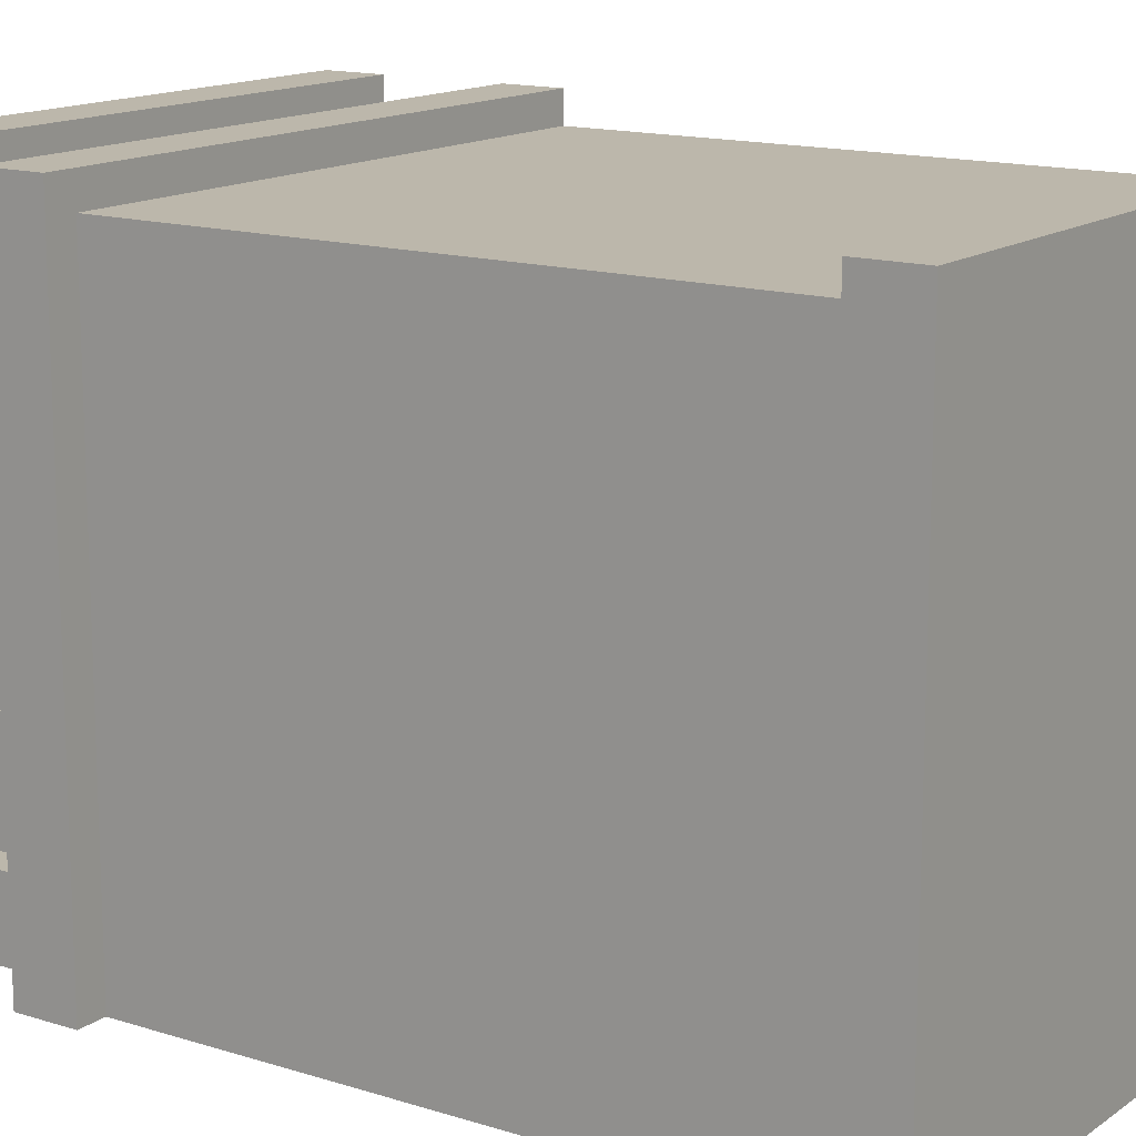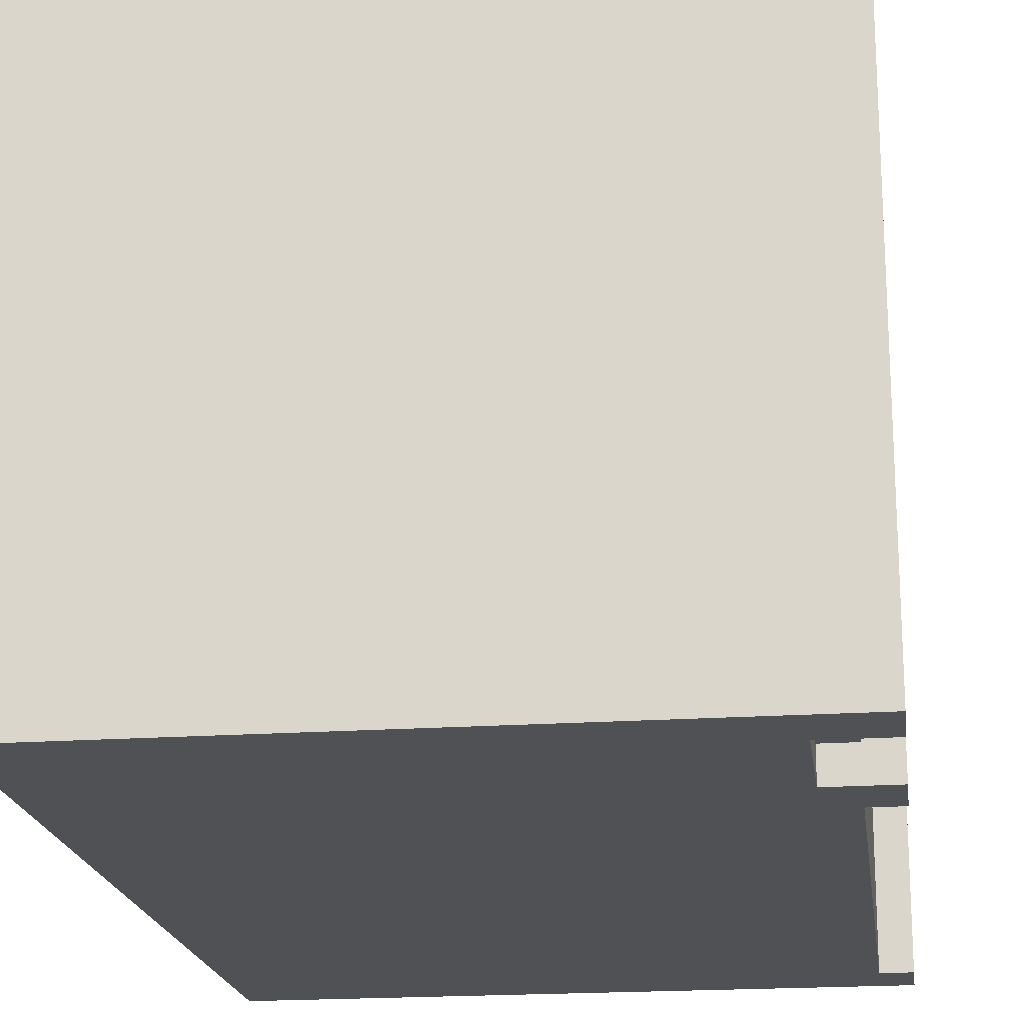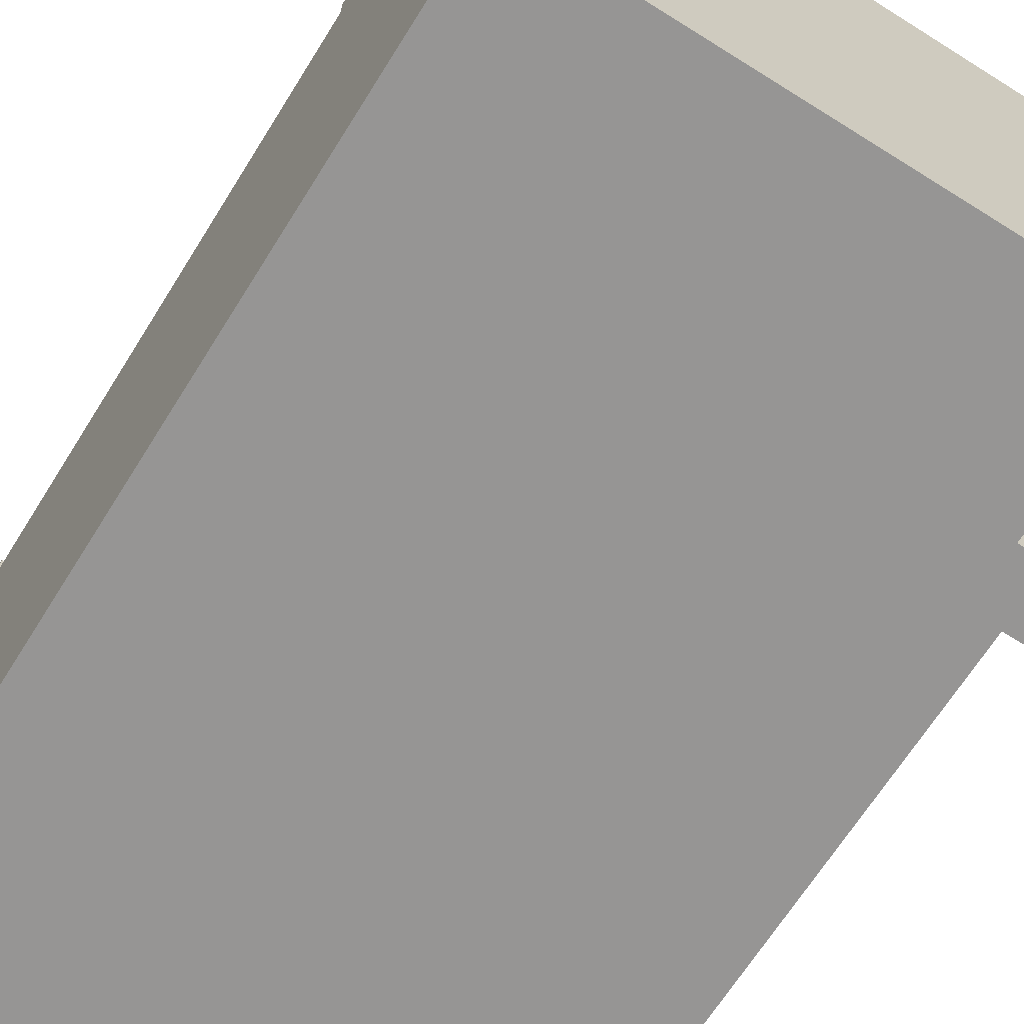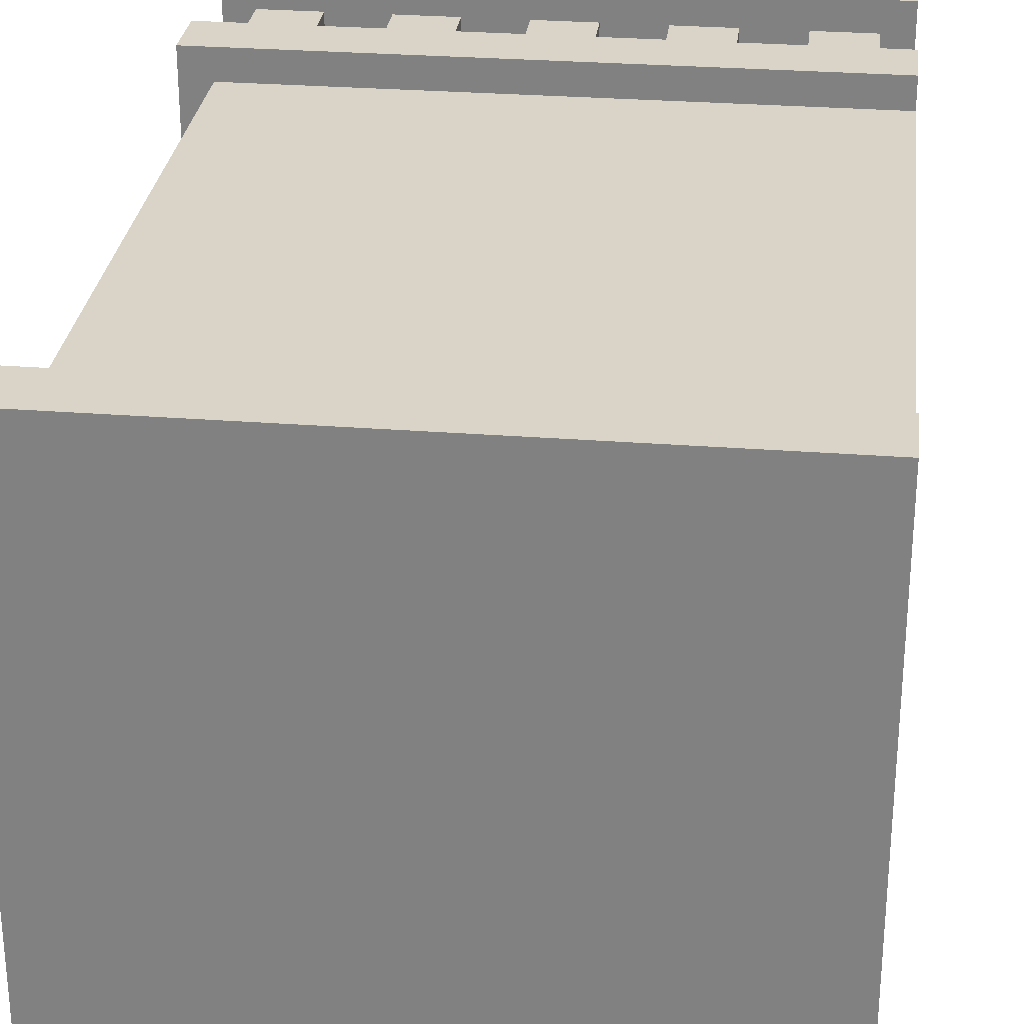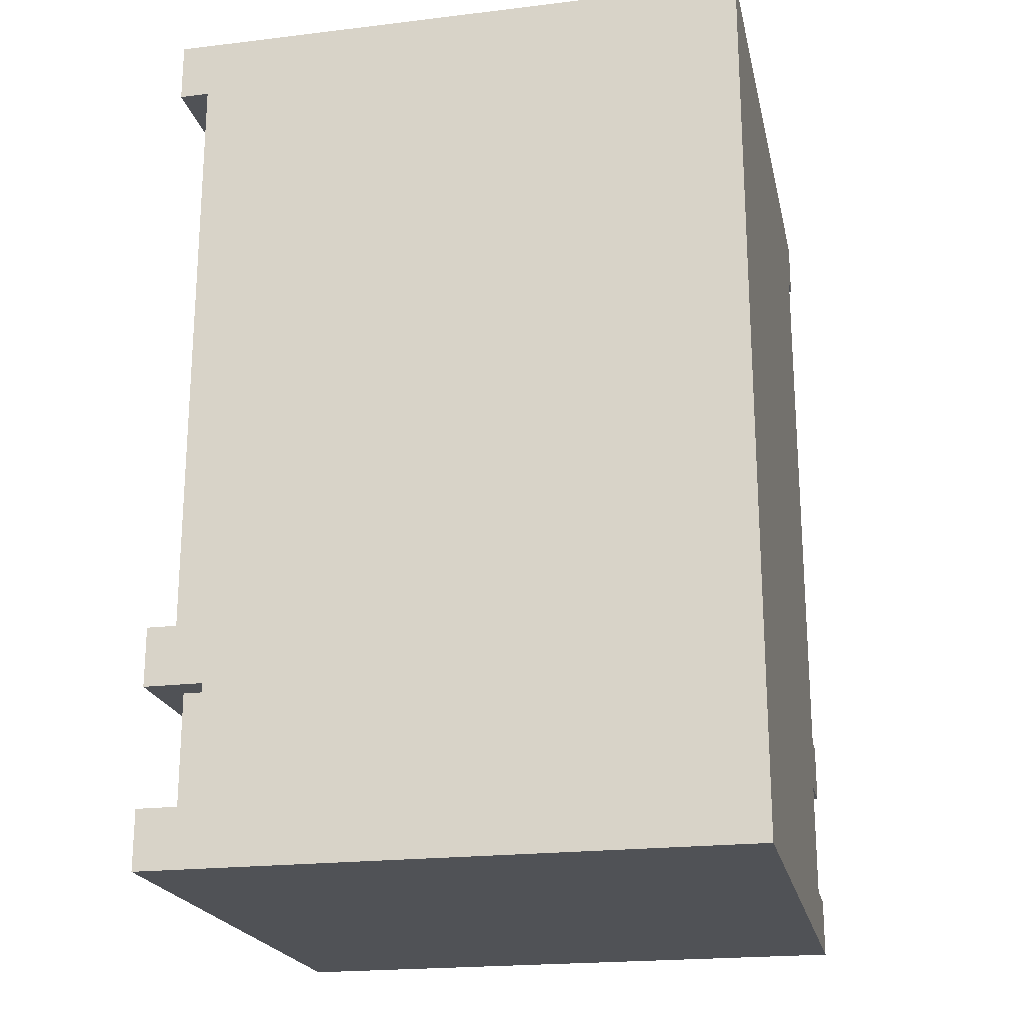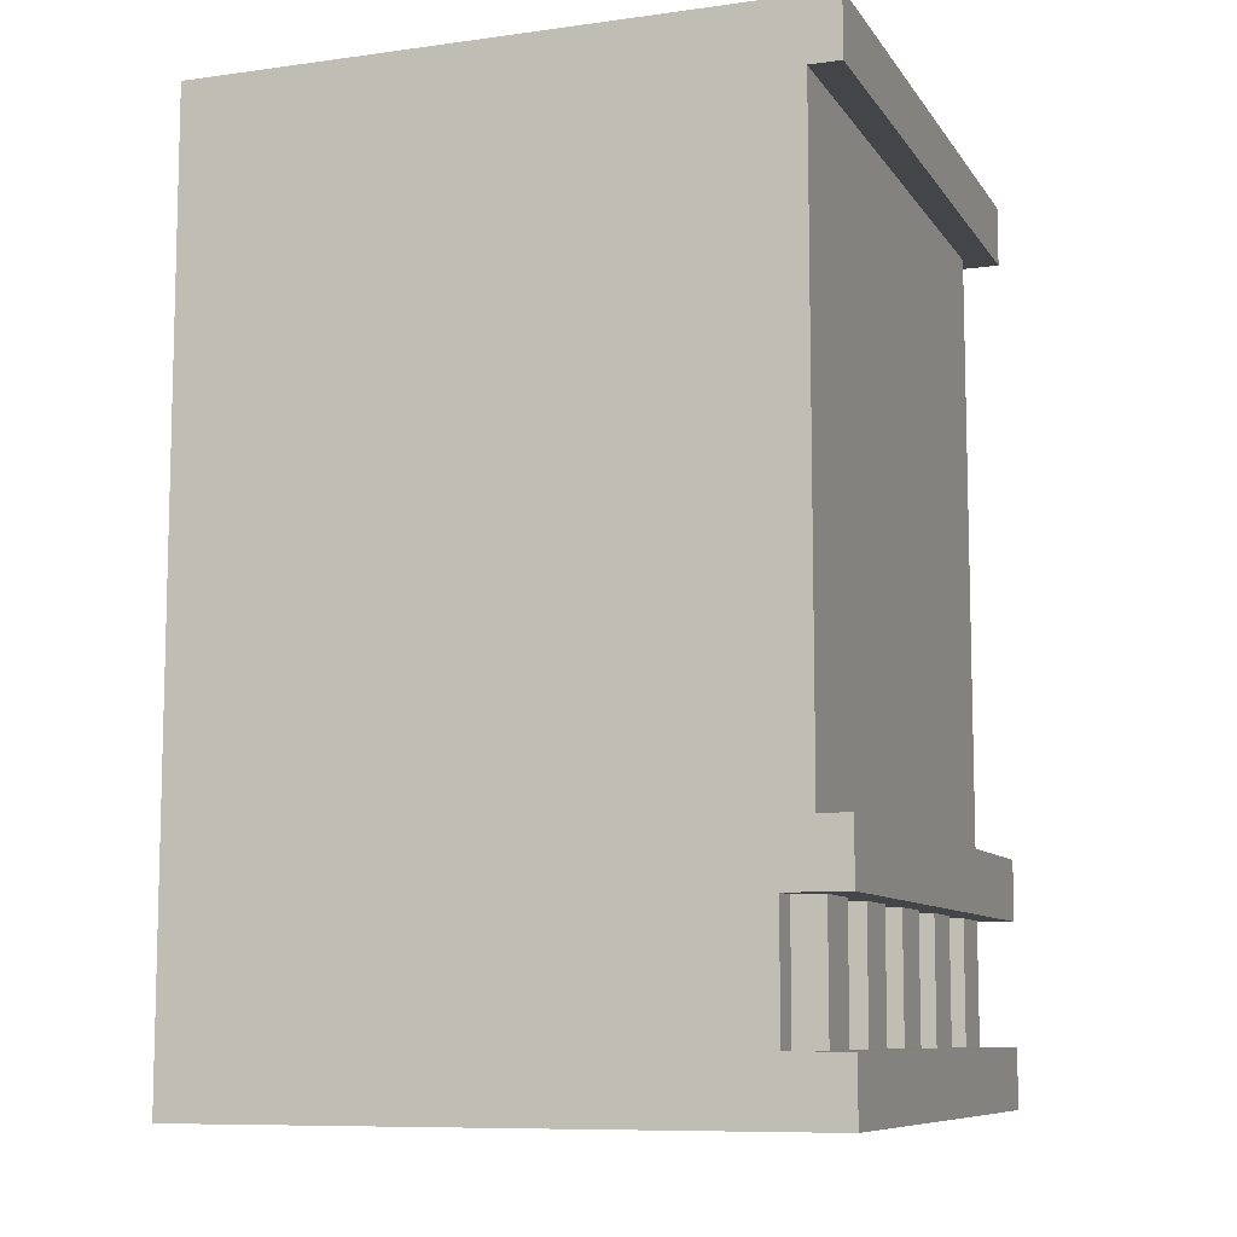
<metadata>
{"format":"obj","ext":"obj","renderer":"f3d","projection":"perspective","resolution":1024,"background":"white","views":[{"elev":14.5,"azim":124.4,"up":"+Z"},{"elev":-19.5,"azim":7.5,"up":"+Z"},{"elev":-67.5,"azim":-32.1,"up":"+Z"},{"elev":28.6,"azim":-173.3,"up":"+Z"},{"elev":-21.1,"azim":-167.9,"up":"+Y"},{"elev":-9.0,"azim":-70.0,"up":"+Y"}]}
</metadata>
<code>
g wall_L
v -10 0 10
v -10 0 7
v -10 0 -10
v -10 1 10
v -10 1 8
v -10 2 10
v -10 2 8
v -10 2 7
v -10 6 10
v -10 6 8
v -10 7 10
v -10 7 7
v -10 8 10
v -10 8 9
v -10 8 7
v -10 28 10
v -10 28 9
v -10 28 7
v -10 29 10
v -10 29 7
v -10 30 10
v -10 30 7
v -10 30 -10
v -9 2 9
v -9 2 8
v -9 6 9
v -9 6 8
v -5 2 9
v -5 2 8
v -5 6 9
v -5 6 8
v -1 2 9
v -1 2 8
v -1 6 9
v -1 6 8
v 3 2 9
v 3 2 8
v 3 6 9
v 3 6 8
v 7 2 9
v 7 2 8
v 7 6 9
v 7 6 8
v -7 2 9
v -7 2 8
v -7 6 9
v -7 6 8
v -3 2 9
v -3 2 8
v -3 6 9
v -3 6 8
v 1 2 9
v 1 2 8
v 1 6 9
v 1 6 8
v 5 2 9
v 5 2 8
v 5 6 9
v 5 6 8
v 8 2 7
v 8 2 5
v 8 2 3
v 8 2 1
v 8 2 -1
v 8 2 -3
v 8 2 -5
v 8 2 -7
v 8 2 -9
v 8 2 -10
v 8 6 7
v 8 6 5
v 8 6 3
v 8 6 1
v 8 6 -1
v 8 6 -3
v 8 6 -5
v 8 6 -7
v 8 6 -9
v 8 6 -10
v 9 2 9
v 9 2 7
v 9 2 5
v 9 2 3
v 9 2 1
v 9 2 -1
v 9 2 -3
v 9 2 -5
v 9 2 -7
v 9 2 -9
v 9 6 9
v 9 6 7
v 9 6 5
v 9 6 3
v 9 6 1
v 9 6 -1
v 9 6 -3
v 9 6 -5
v 9 6 -7
v 9 6 -9
v 9 8 9
v 9 8 -10
v 9 28 9
v 9 28 -10
v 10 0 10
v 10 0 -10
v 10 1 10
v 10 1 -10
v 10 2 10
v 10 2 -10
v 10 6 10
v 10 6 -10
v 10 7 10
v 10 7 -10
v 10 8 10
v 10 8 -10
v 10 28 10
v 10 28 -10
v 10 29 10
v 10 29 -10
v 10 30 10
v 10 30 -10
v -10 0 10
v -10 1 10
v -10 2 10
v -10 6 10
v -10 7 10
v -10 8 10
v -10 28 10
v -10 29 10
v -10 30 10
v 10 0 10
v 10 1 10
v 10 2 10
v 10 6 10
v 10 7 10
v 10 8 10
v 10 28 10
v 10 29 10
v 10 30 10
v -10 8 9
v -10 28 9
v -9 2 9
v -9 6 9
v -7 2 9
v -7 6 9
v -5 2 9
v -5 6 9
v -3 2 9
v -3 6 9
v -1 2 9
v -1 6 9
v 1 2 9
v 1 6 9
v 3 2 9
v 3 6 9
v 5 2 9
v 5 6 9
v 7 2 9
v 7 6 9
v 9 2 9
v 9 6 9
v 9 8 9
v 9 28 9
v -10 2 8
v -10 6 8
v -9 2 8
v -9 6 8
v -7 2 8
v -7 6 8
v -5 2 8
v -5 6 8
v -3 2 8
v -3 6 8
v -1 2 8
v -1 6 8
v 1 2 8
v 1 6 8
v 3 2 8
v 3 6 8
v 5 2 8
v 5 6 8
v 7 2 8
v 7 6 8
v 8 2 5
v 8 6 5
v 9 2 5
v 9 6 5
v 8 2 1
v 8 6 1
v 9 2 1
v 9 6 1
v 8 2 -3
v 8 6 -3
v 9 2 -3
v 9 6 -3
v 8 2 -7
v 8 6 -7
v 9 2 -7
v 9 6 -7
v 8 2 7
v 8 6 7
v 9 2 7
v 9 6 7
v 8 2 3
v 8 6 3
v 9 2 3
v 9 6 3
v 8 2 -1
v 8 6 -1
v 9 2 -1
v 9 6 -1
v 8 2 -5
v 8 6 -5
v 9 2 -5
v 9 6 -5
v 8 2 -9
v 8 6 -9
v 9 2 -9
v 9 6 -9
v -10 0 -10
v -10 30 -10
v 7 0 -10
v 7 1 -10
v 7 2 -10
v 7 7 -10
v 7 8 -10
v 7 28 -10
v 7 29 -10
v 7 30 -10
v 8 2 -10
v 8 6 -10
v 9 8 -10
v 9 28 -10
v 10 0 -10
v 10 1 -10
v 10 2 -10
v 10 6 -10
v 10 7 -10
v 10 8 -10
v 10 28 -10
v 10 29 -10
v 10 30 -10
v -10 0 10
v 10 0 10
v -10 0 7
v 7 0 7
v -10 0 -10
v 7 0 -10
v 10 0 -10
v -10 6 10
v 10 6 10
v -9 6 9
v -7 6 9
v -5 6 9
v -3 6 9
v -1 6 9
v 1 6 9
v 3 6 9
v 5 6 9
v 7 6 9
v 9 6 9
v -10 6 8
v -9 6 8
v -7 6 8
v -5 6 8
v -3 6 8
v -1 6 8
v 1 6 8
v 3 6 8
v 5 6 8
v 7 6 8
v 8 6 7
v 9 6 7
v 8 6 5
v 9 6 5
v 8 6 3
v 9 6 3
v 8 6 1
v 9 6 1
v 8 6 -1
v 9 6 -1
v 8 6 -3
v 9 6 -3
v 8 6 -5
v 9 6 -5
v 8 6 -7
v 9 6 -7
v 8 6 -9
v 9 6 -9
v 8 6 -10
v 10 6 -10
v -10 28 10
v 10 28 10
v -10 28 9
v 9 28 9
v 9 28 -10
v 10 28 -10
v -10 2 10
v 10 2 10
v -9 2 9
v -7 2 9
v -5 2 9
v -3 2 9
v -1 2 9
v 1 2 9
v 3 2 9
v 5 2 9
v 7 2 9
v 9 2 9
v -10 2 8
v -9 2 8
v -7 2 8
v -5 2 8
v -3 2 8
v -1 2 8
v 1 2 8
v 3 2 8
v 5 2 8
v 7 2 8
v 8 2 7
v 9 2 7
v 8 2 5
v 9 2 5
v 8 2 3
v 9 2 3
v 8 2 1
v 9 2 1
v 8 2 -1
v 9 2 -1
v 8 2 -3
v 9 2 -3
v 8 2 -5
v 9 2 -5
v 8 2 -7
v 9 2 -7
v 8 2 -9
v 9 2 -9
v 8 2 -10
v 10 2 -10
v -10 8 10
v 10 8 10
v -10 8 9
v 9 8 9
v 9 8 -10
v 10 8 -10
v -10 30 10
v 10 30 10
v -10 30 7
v 7 30 7
v -10 30 -10
v 7 30 -10
v 10 30 -10
f 4 2 1
f 5 2 4
f 6 5 4
f 7 2 5
f 7 5 6
f 8 3 2
f 8 2 7
f 10 8 7
f 11 10 9
f 12 3 8
f 12 10 11
f 12 8 10
f 13 12 11
f 14 12 13
f 15 3 12
f 15 12 14
f 17 15 14
f 18 3 15
f 18 15 17
f 19 17 16
f 19 18 17
f 20 3 18
f 20 18 19
f 21 20 19
f 22 3 20
f 22 20 21
f 23 3 22
f 26 25 24
f 27 25 26
f 30 29 28
f 31 29 30
f 34 33 32
f 35 33 34
f 38 37 36
f 39 37 38
f 42 41 40
f 43 41 42
f 44 45 46
f 46 45 47
f 48 49 50
f 50 49 51
f 52 53 54
f 54 53 55
f 56 57 58
f 58 57 59
f 60 61 70
f 70 61 71
f 62 63 72
f 72 63 73
f 64 65 74
f 74 65 75
f 66 67 76
f 76 67 77
f 68 69 78
f 78 69 79
f 80 81 90
f 90 81 91
f 82 83 92
f 92 83 93
f 84 85 94
f 94 85 95
f 86 87 96
f 96 87 97
f 88 89 98
f 98 89 99
f 100 101 102
f 102 101 103
f 104 105 106
f 106 105 107
f 106 107 108
f 108 107 109
f 110 111 112
f 112 111 113
f 112 113 114
f 114 113 115
f 116 117 118
f 118 117 119
f 118 119 120
f 120 119 121
f 131 123 122
f 132 124 123
f 132 123 131
f 133 124 132
f 134 126 125
f 135 127 126
f 135 126 134
f 136 127 135
f 137 129 128
f 138 130 129
f 138 129 137
f 139 130 138
f 144 143 142
f 145 143 144
f 148 147 146
f 149 147 148
f 152 151 150
f 153 151 152
f 156 155 154
f 157 155 156
f 160 159 158
f 161 159 160
f 162 141 140
f 163 141 162
f 166 165 164
f 167 165 166
f 170 169 168
f 171 169 170
f 174 173 172
f 175 173 174
f 178 177 176
f 179 177 178
f 182 181 180
f 183 181 182
f 186 185 184
f 187 185 186
f 190 189 188
f 191 189 190
f 194 193 192
f 195 193 194
f 198 197 196
f 199 197 198
f 200 201 202
f 202 201 203
f 204 205 206
f 206 205 207
f 208 209 210
f 210 209 211
f 212 213 214
f 214 213 215
f 216 217 218
f 218 217 219
f 220 221 222
f 222 221 223
f 223 221 224
f 224 221 225
f 225 221 226
f 226 221 227
f 227 221 228
f 228 221 229
f 223 224 230
f 224 225 230
f 230 225 231
f 225 226 232
f 226 227 232
f 227 228 233
f 232 227 233
f 222 223 234
f 223 230 235
f 234 223 235
f 235 230 236
f 231 225 237
f 225 232 238
f 237 225 238
f 238 232 239
f 233 228 240
f 228 229 241
f 240 228 241
f 241 229 242
f 245 244 243
f 246 244 245
f 247 246 245
f 248 244 246
f 248 246 247
f 249 244 248
f 252 251 250
f 253 251 252
f 254 251 253
f 255 251 254
f 256 251 255
f 257 251 256
f 258 251 257
f 259 251 258
f 260 251 259
f 261 251 260
f 262 252 250
f 263 252 262
f 264 254 253
f 265 254 264
f 266 256 255
f 267 256 266
f 268 258 257
f 269 258 268
f 270 260 259
f 271 260 270
f 273 251 261
f 274 273 272
f 275 251 273
f 275 273 274
f 277 251 275
f 278 277 276
f 279 251 277
f 279 277 278
f 281 251 279
f 282 281 280
f 283 251 281
f 283 281 282
f 285 251 283
f 286 285 284
f 287 251 285
f 287 285 286
f 289 251 287
f 290 289 288
f 291 251 289
f 291 289 290
f 294 293 292
f 295 293 294
f 296 293 295
f 297 293 296
f 298 299 300
f 300 299 301
f 301 299 302
f 302 299 303
f 303 299 304
f 304 299 305
f 305 299 306
f 306 299 307
f 307 299 308
f 308 299 309
f 298 300 310
f 310 300 311
f 301 302 312
f 312 302 313
f 303 304 314
f 314 304 315
f 305 306 316
f 316 306 317
f 307 308 318
f 318 308 319
f 309 299 321
f 320 321 322
f 321 299 323
f 322 321 323
f 323 299 325
f 324 325 326
f 325 299 327
f 326 325 327
f 327 299 329
f 328 329 330
f 329 299 331
f 330 329 331
f 331 299 333
f 332 333 334
f 333 299 335
f 334 333 335
f 335 299 337
f 336 337 338
f 337 299 339
f 338 337 339
f 340 341 342
f 342 341 343
f 343 341 344
f 344 341 345
f 346 347 348
f 348 347 349
f 348 349 350
f 349 347 351
f 350 349 351
f 351 347 352

</code>
